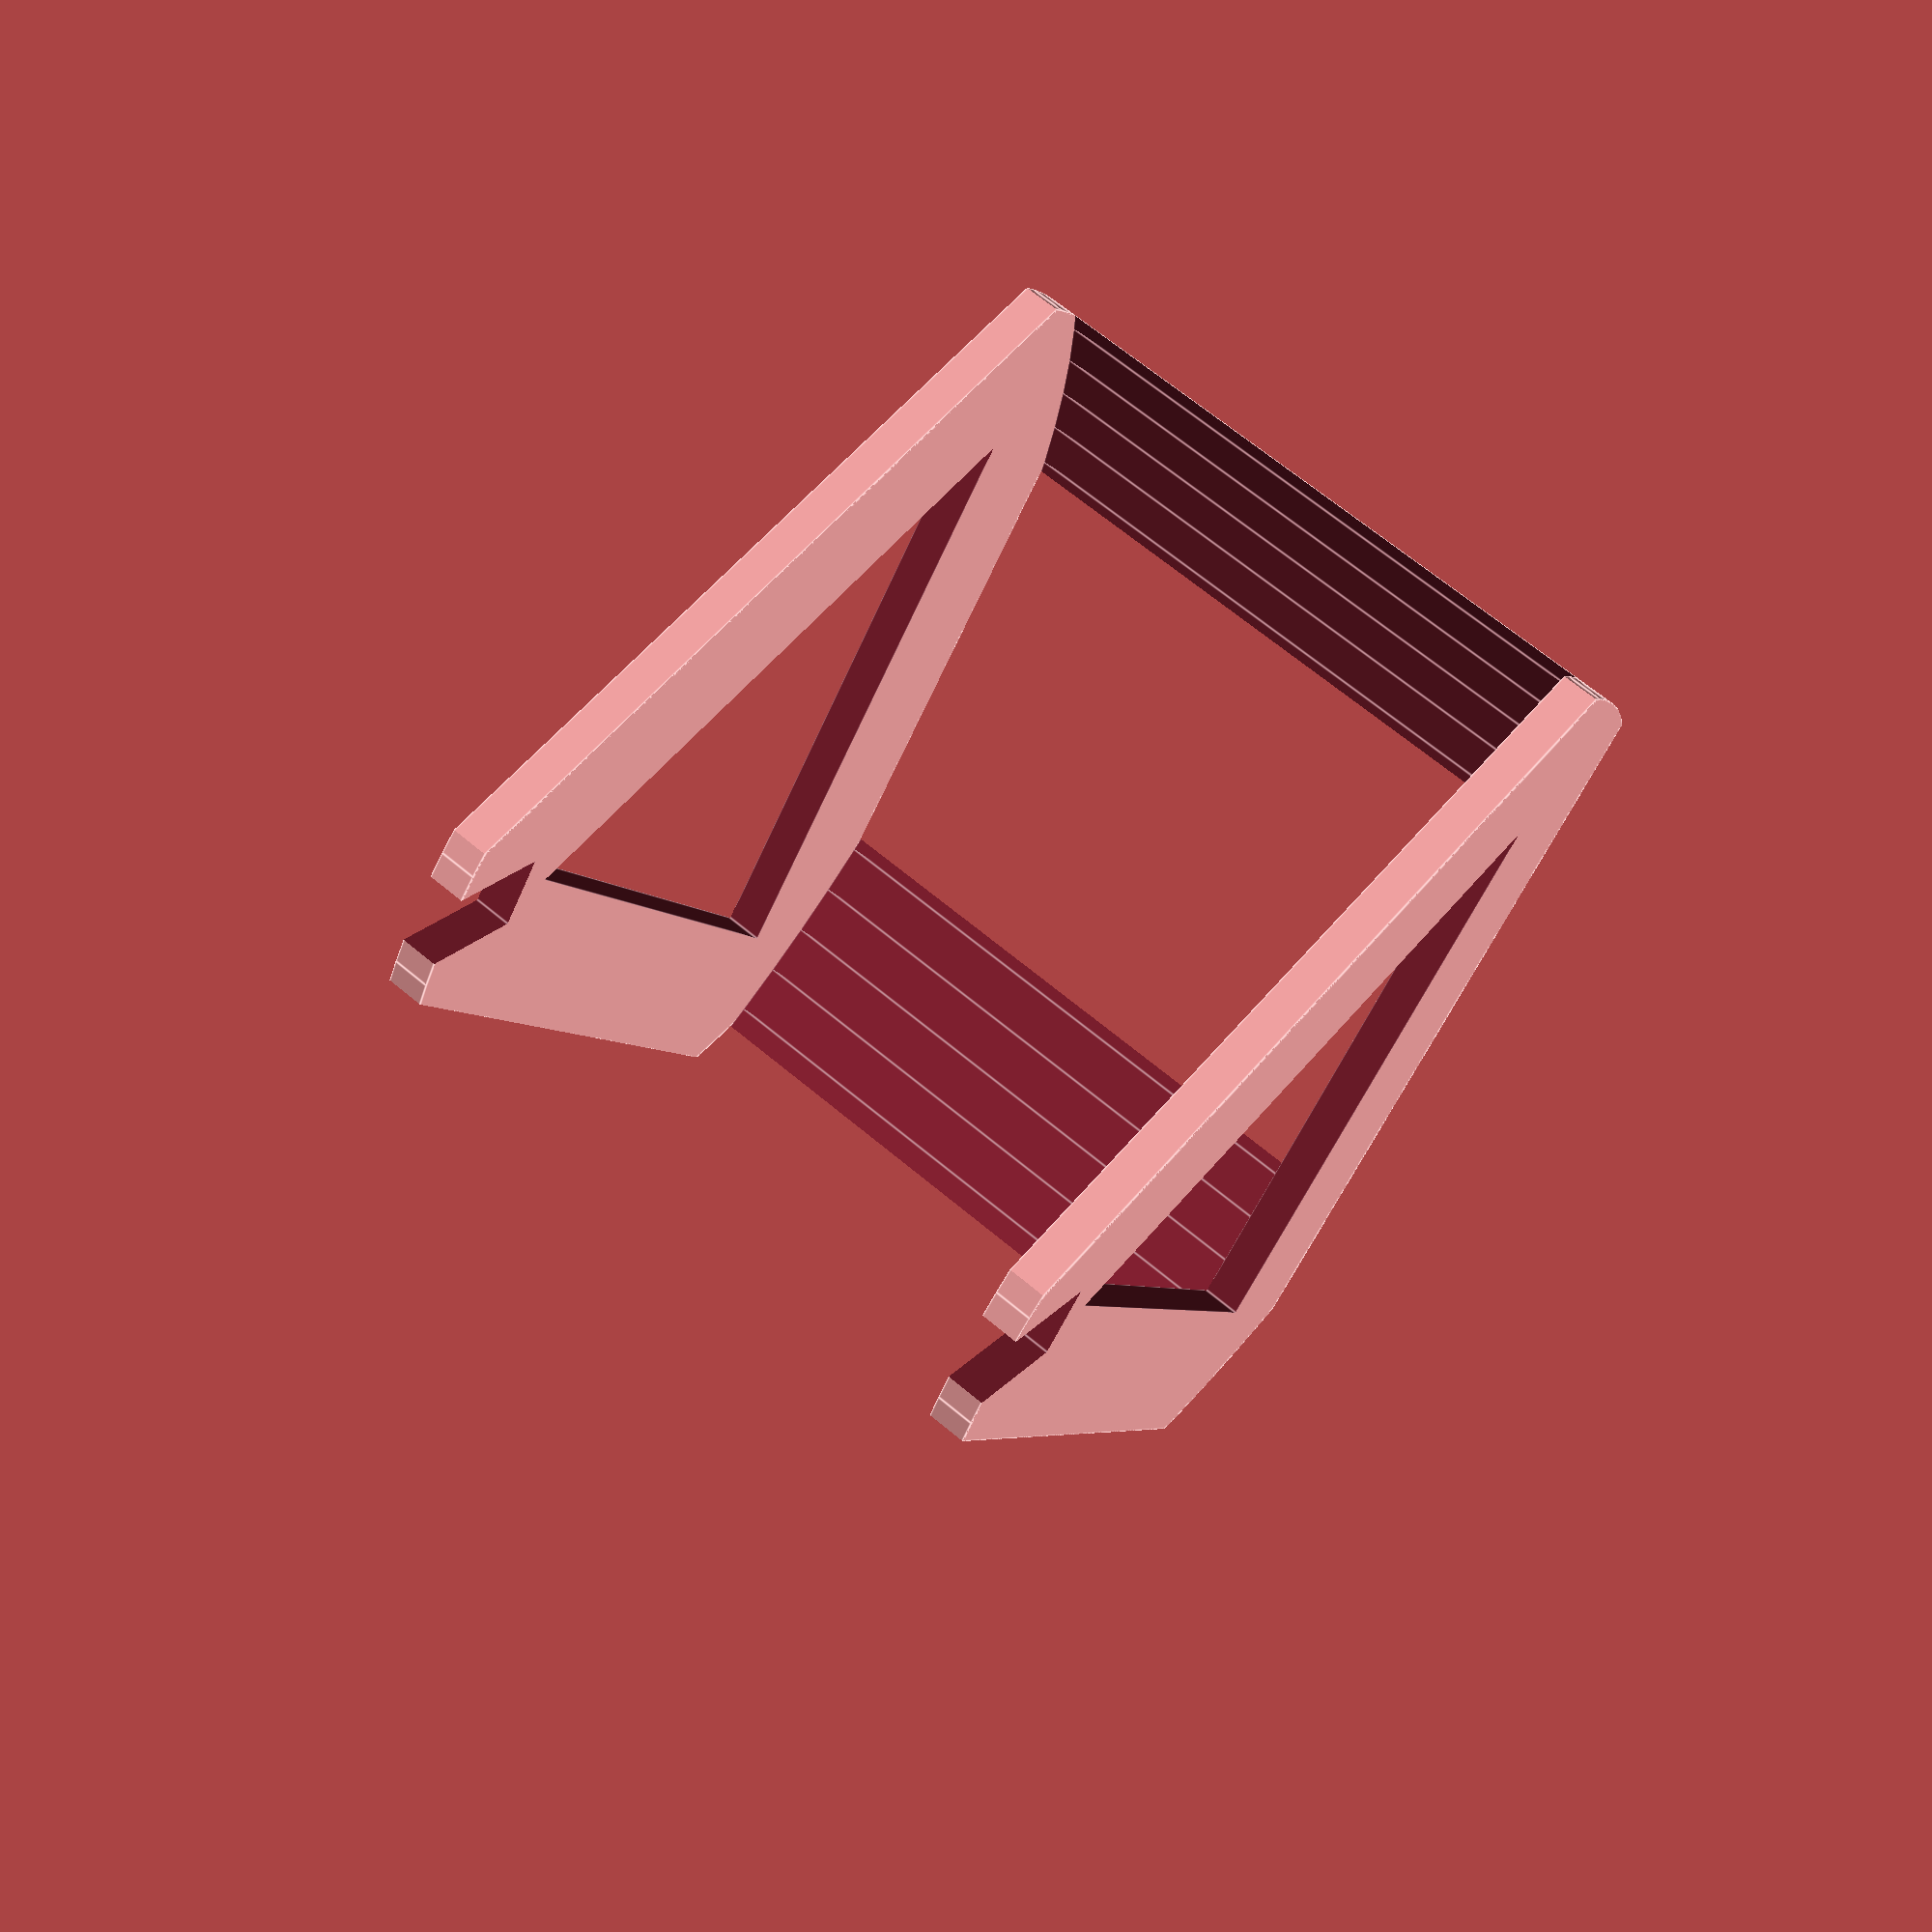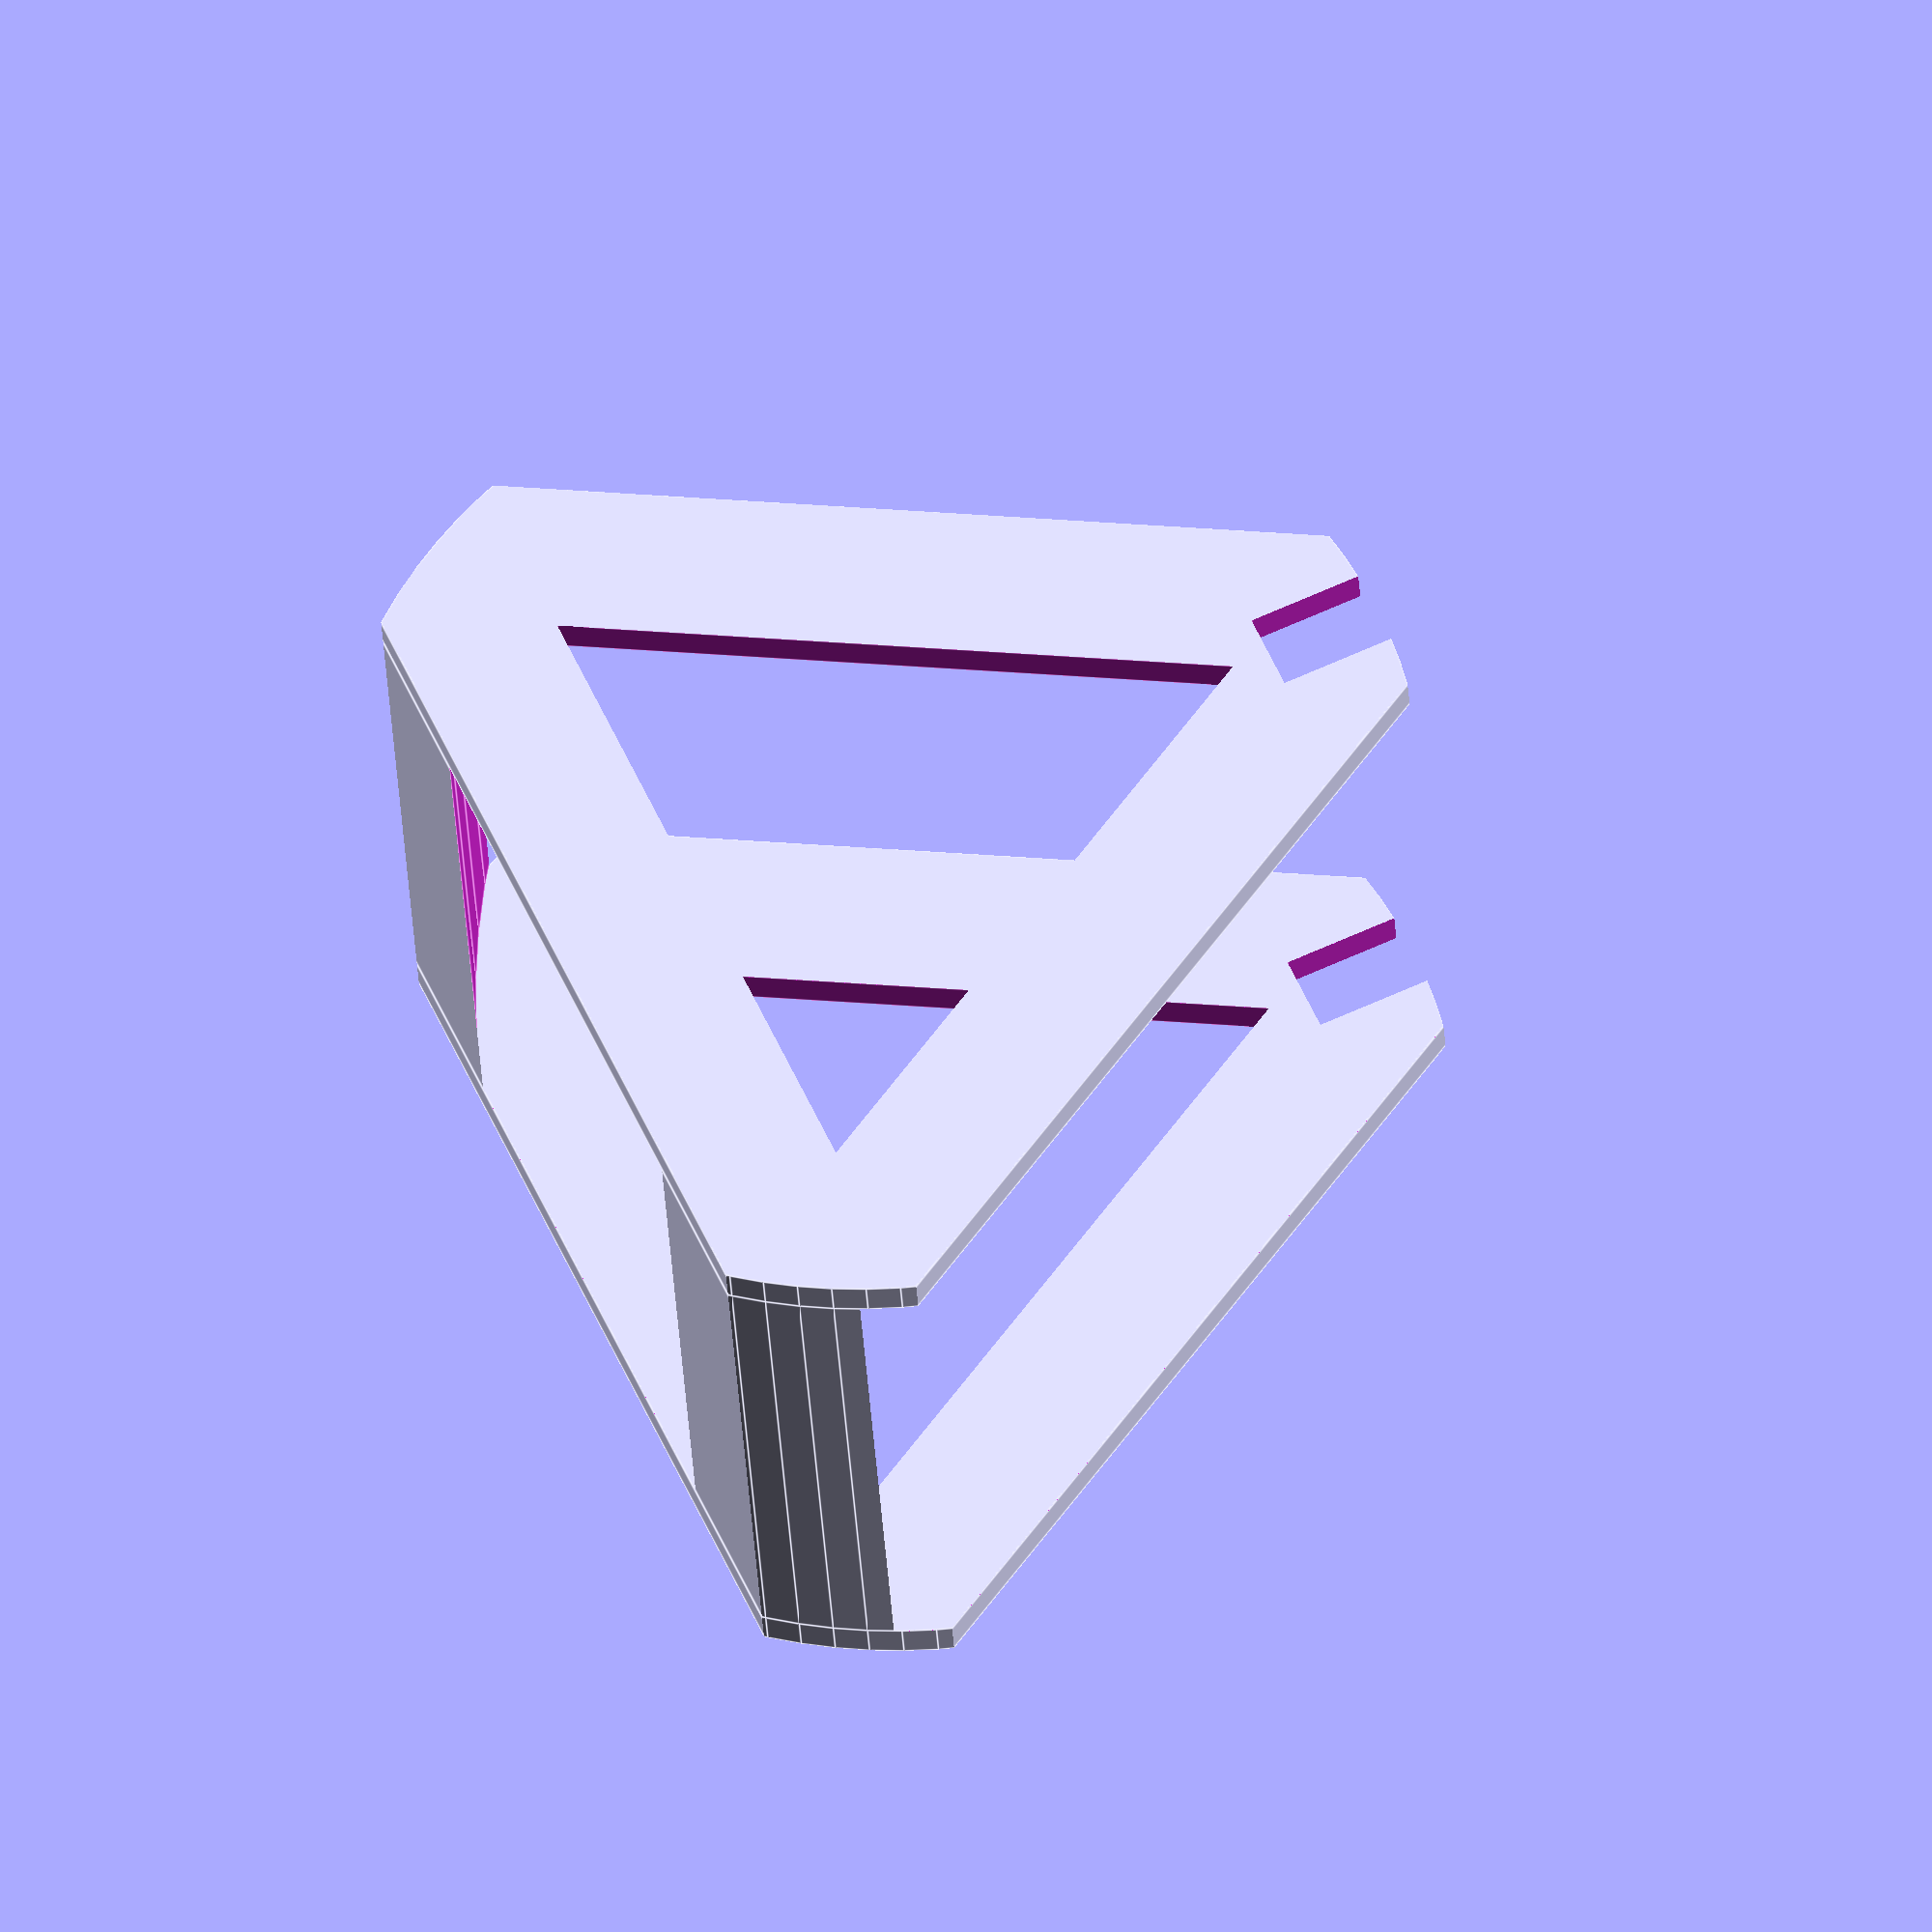
<openscad>
// triangle stand

// clearance
tol = 0.25;

// innere insert parameters
iih = 10;
iiw = 10;
iil = 20;

// outer insert parameters
iod = 15;
ioh = iih;
irh = iih;
irw = 15;
irl = 6;

// drum thickness
odh = 80;

// side length
sod = 140;
sst = 5;
ssd = 225;

drum_delta = odh + (irl - sst);
z_offset = sod / 2 - irw / 2;

translate([0, 0, (sod + 40) / 4]) {
	rotate([0, -90, 0]) {
		translate([0, 0, -drum_delta / 2 - sst / 2]) side();
		translate([0, 0, 0]) connection(drum_delta);
		translate([0, 0, drum_delta / 2 + sst / 2]) side();
	}
}

module side() {
	difference() {
		difference() {
			intersection() {
				cylinder(d = sod + 40, h = sst, $fn = 3, center = true);
				cylinder(d = sod, h = sst, $fn = 100, center = true);
			}
			cylinder(d = sod - 40, h = sst + 0.2, $fn = 3, center = true);
		}
		translate([z_offset, 0, 0]) cube([irw + tol, irh + tol, irl], center = true);
	}
}

module connection(h) {
	difference() {
		intersection() {
			cylinder(d = sod + 40, h = h, $fn = 3, center = true);
			cylinder(d = sod, h = h, $fn = 100, center = true);
		}
		translate([z_offset, 0, 0]) cylinder(d = ssd, h = h + 0.2, $fn = 100, center = true);
	}
}
</openscad>
<views>
elev=157.0 azim=206.4 roll=148.7 proj=p view=edges
elev=113.7 azim=277.4 roll=294.4 proj=o view=edges
</views>
